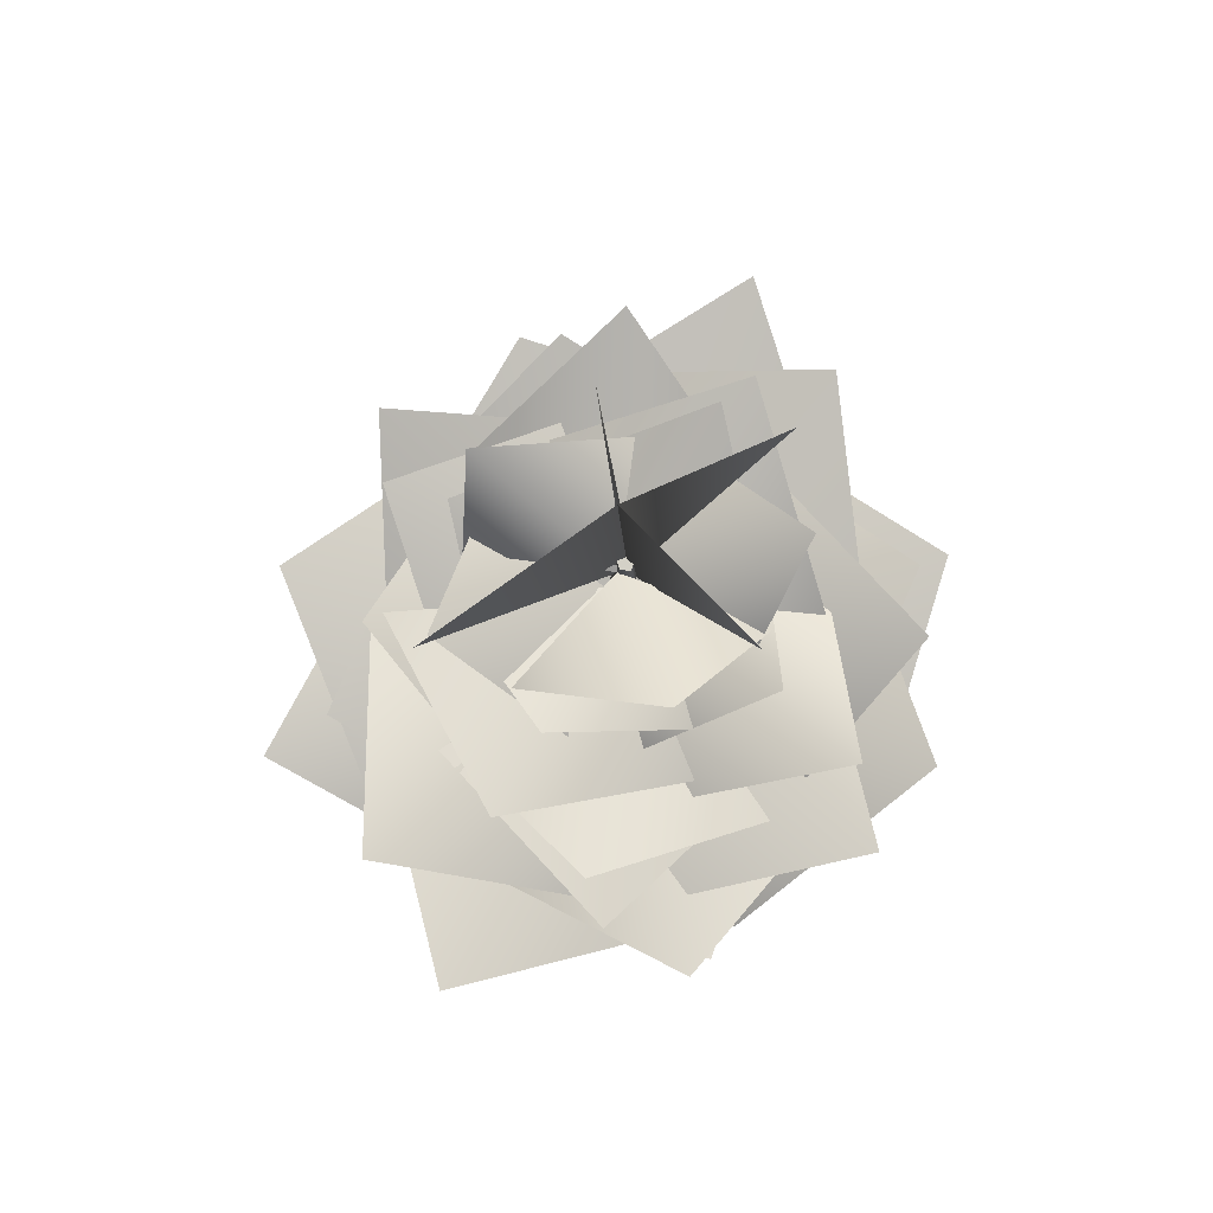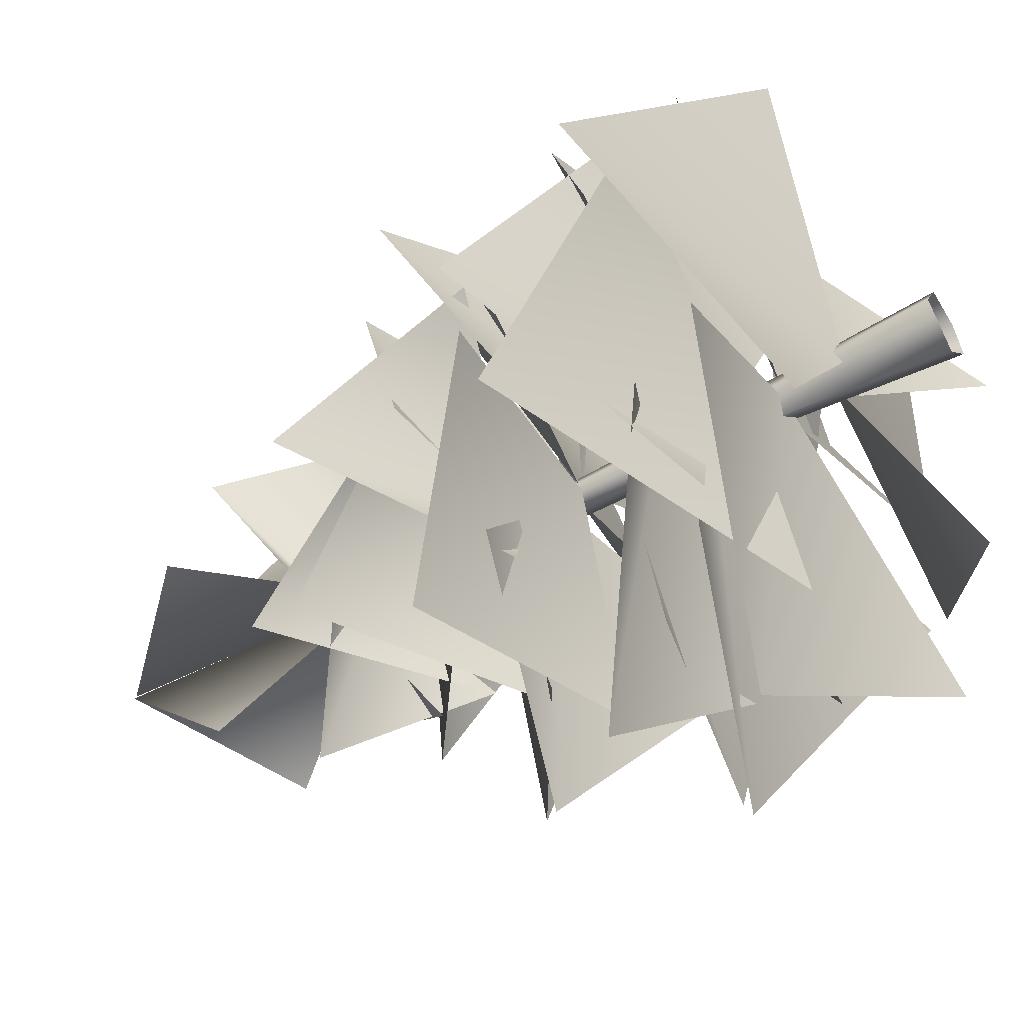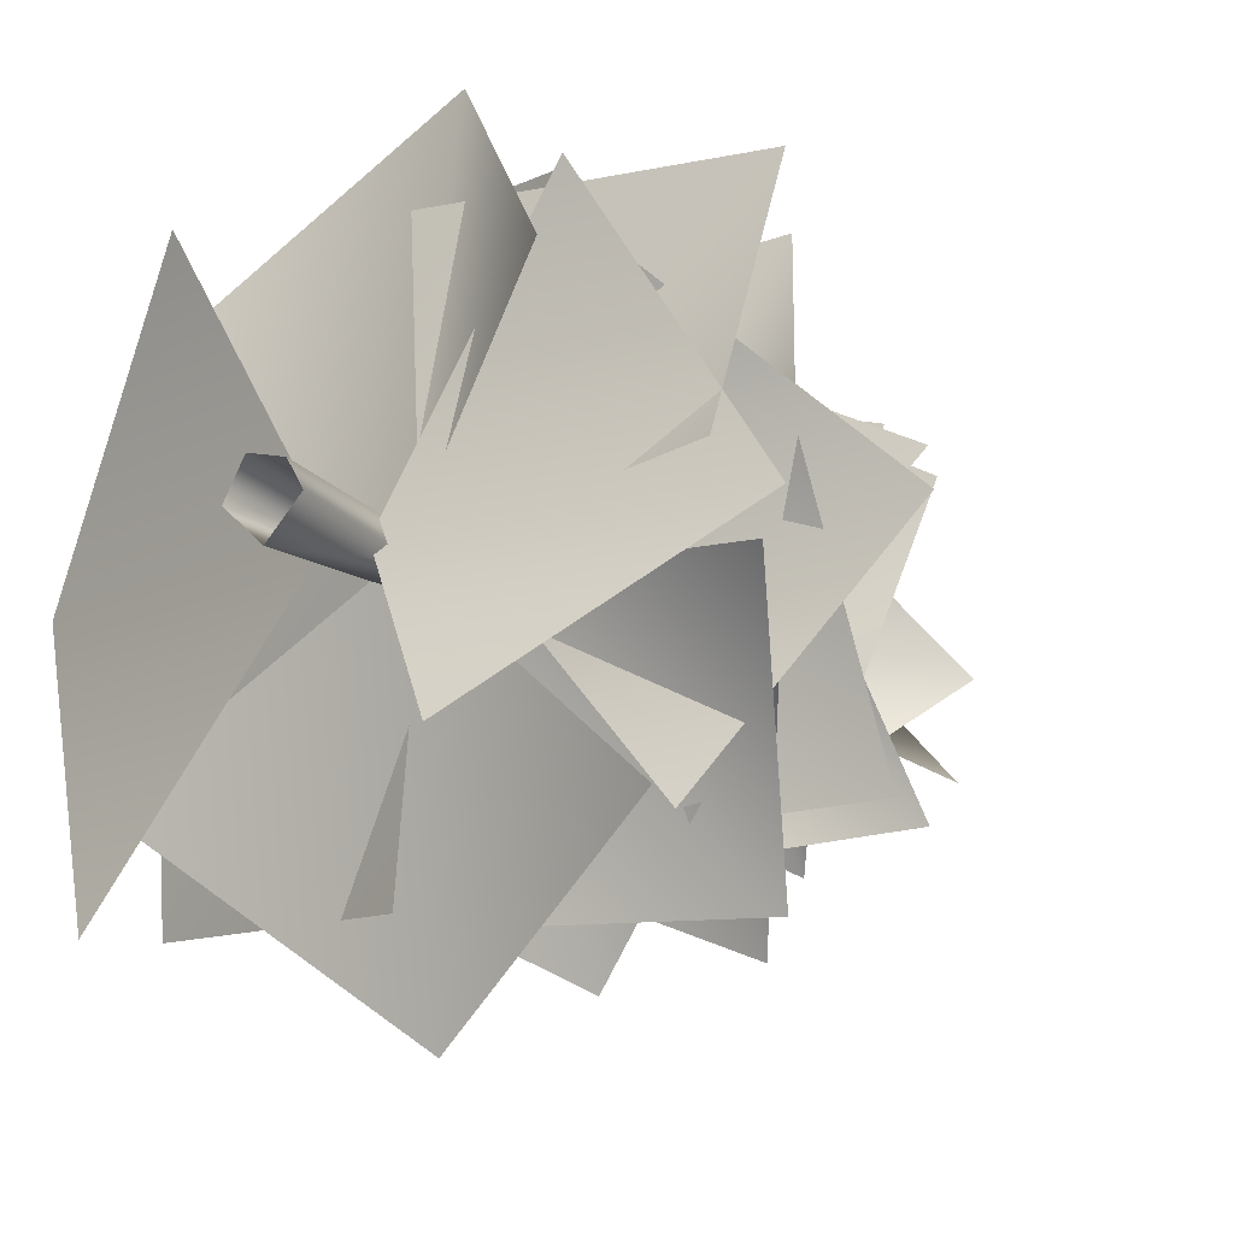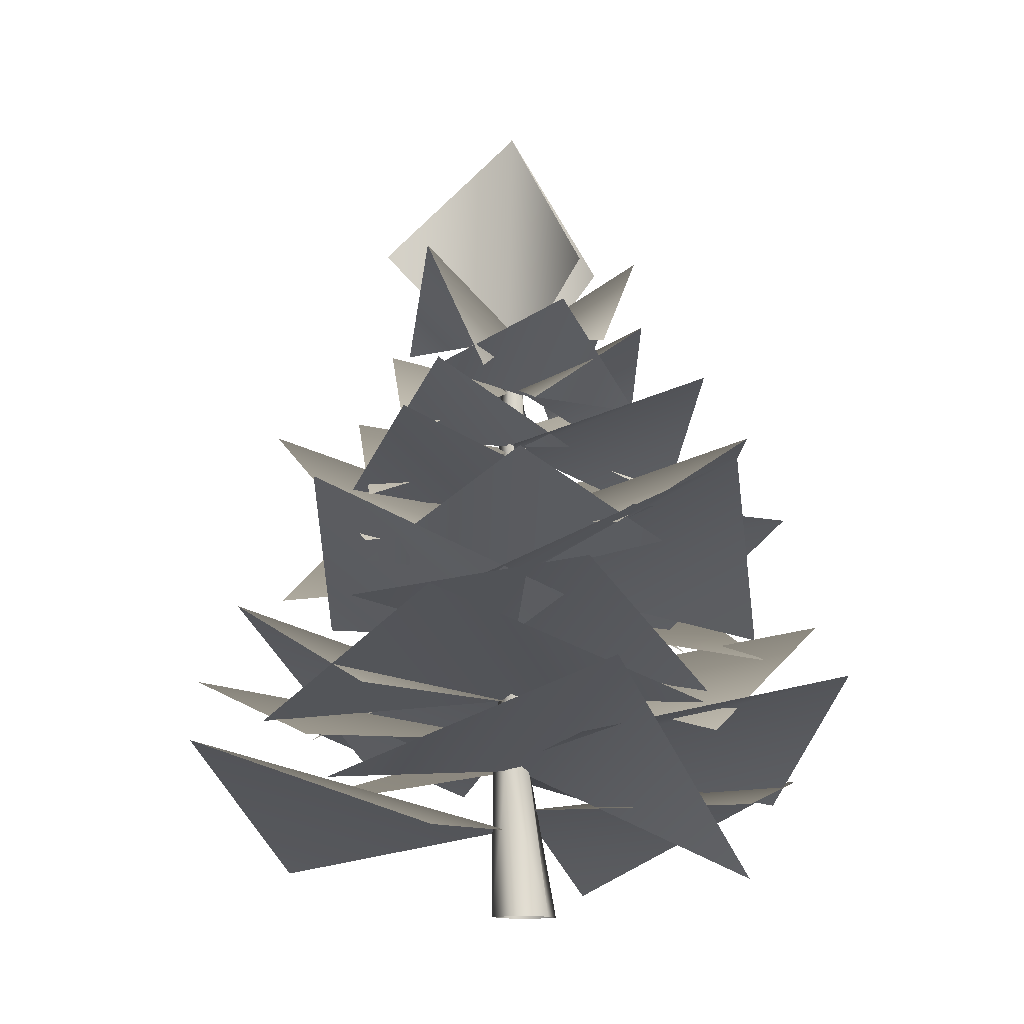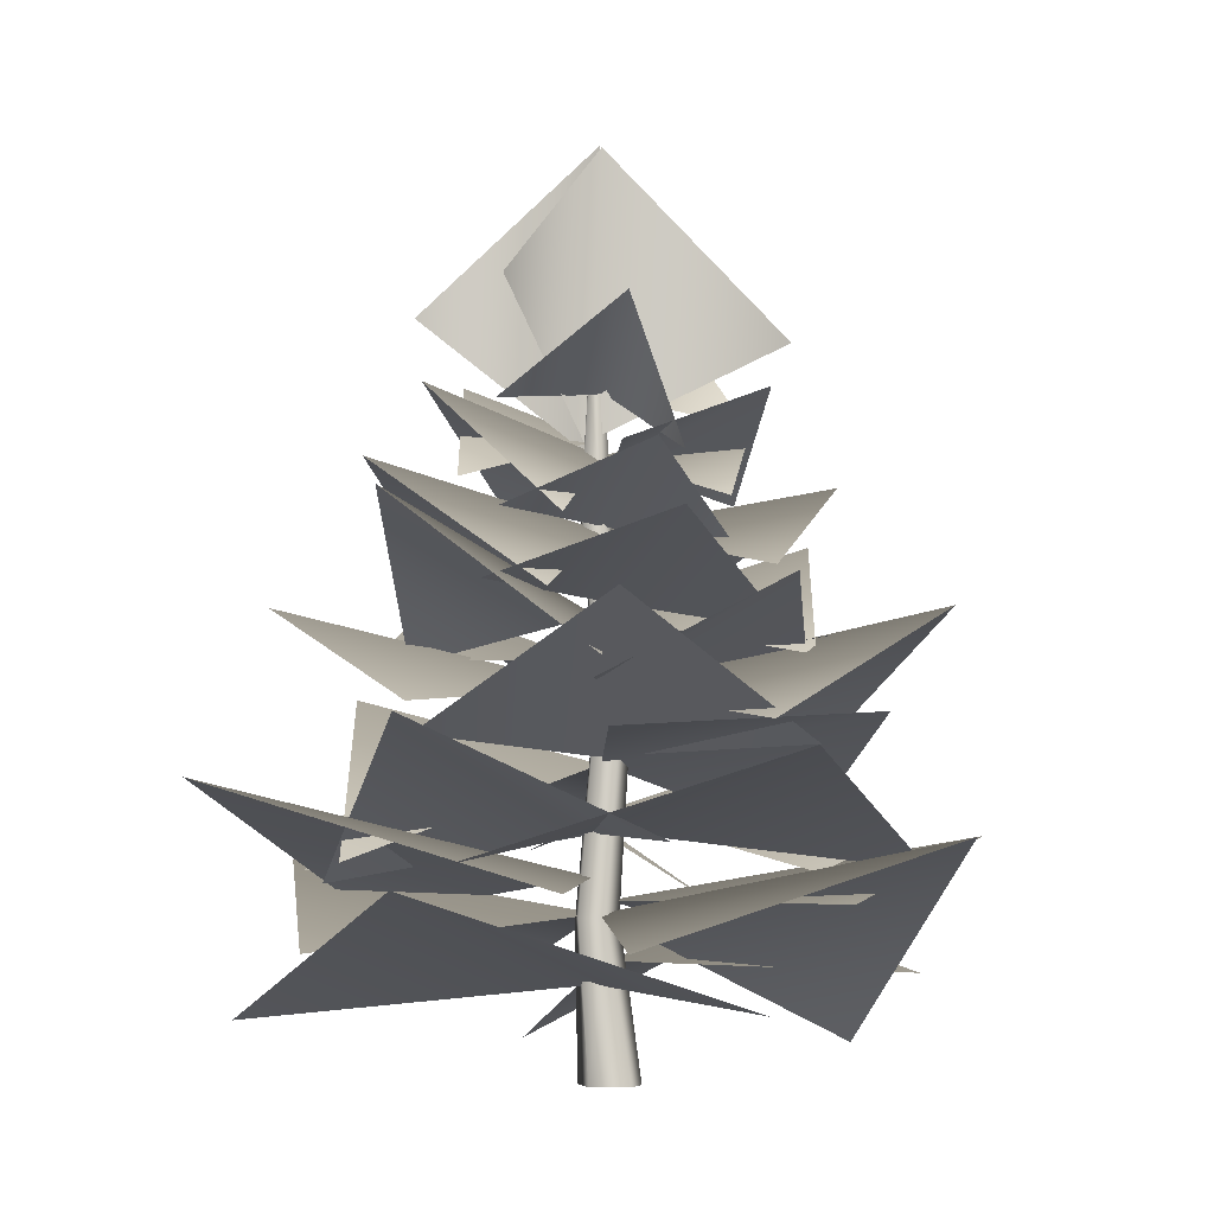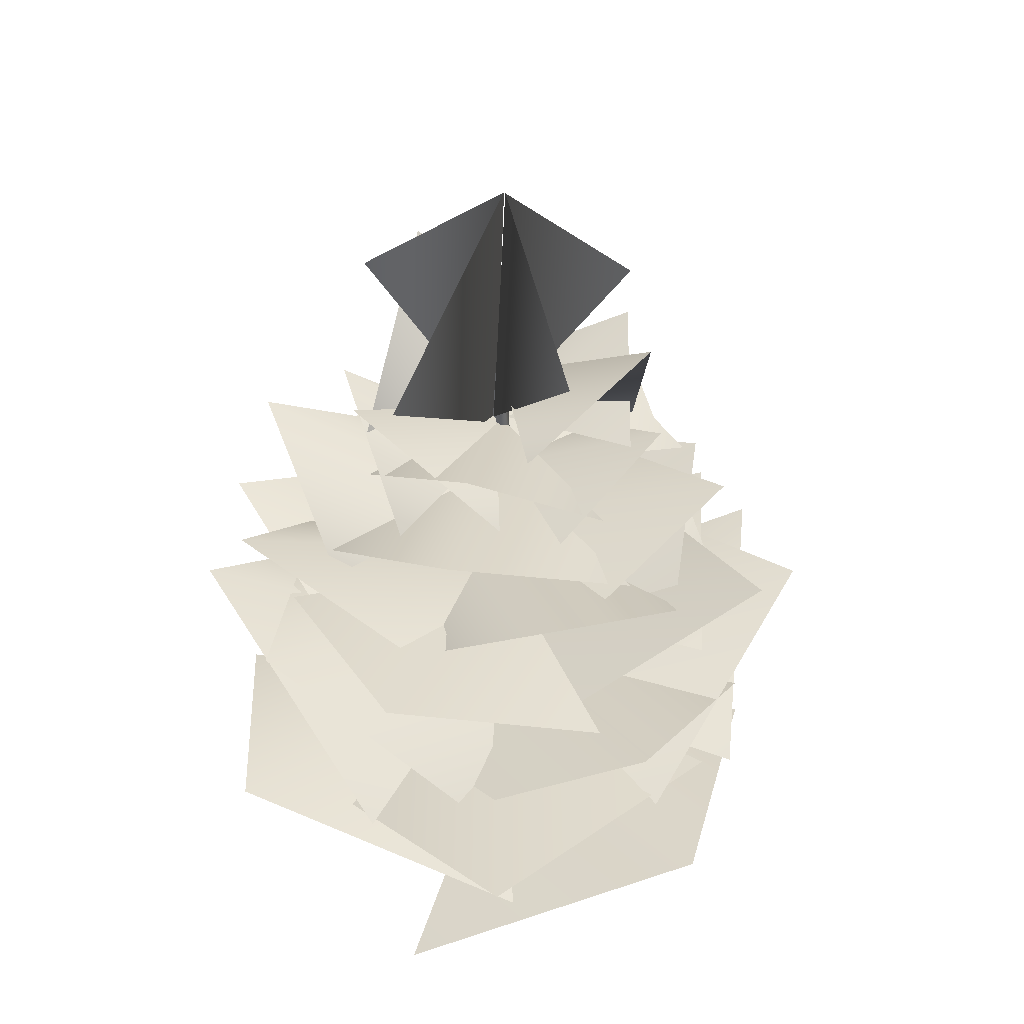
<metadata>
{"format":"obj","ext":"obj","renderer":"f3d","projection":"perspective","resolution":1024,"background":"white","views":[{"elev":79.8,"azim":73.3,"up":"+Y"},{"elev":-49.3,"azim":-57.9,"up":"+Z"},{"elev":-13.5,"azim":34.3,"up":"+Z"},{"elev":-12.9,"azim":-14.4,"up":"+Y"},{"elev":-5.8,"azim":-60.6,"up":"+Y"},{"elev":44.9,"azim":-126.4,"up":"+Y"}]}
</metadata>
<code>
g unnamed_object1_nadel_unnamed_object1_nadel
v 0.2447 6.079 1.854
v -0.008436 8.05 0.04968
v -0.02906 5.29 -0.12
v -1.363 6.64 -0.1847
v 0.0675 0.97 -2.491
v -3.065 2.17 -2.31
v 0.002814 1.33 -0.05625
v -2.362 1.18 1.023
v -2.663 1.42 0.1097
v -1.552 2.38 2.943
v 0.04125 1.75 -0.005628
v 1.211 1.39 2.721
v 0.04125 1.09 2.528
v 2.753 1.72 2.618
v 0.135 1.12 0.03469
v 2.801 0.67 0.3038
v 2.947 1.06 -0.3075
v 2.137 2.65 -2.481
v 0.03281 1.75 -0.01125
v -1.046 1.39 -2.498
v 1.552 1.21 2.089
v 3.344 2.62 0.3178
v 0.15 1.93 0.005622
v 1.919 1.6 -1.873
v 2.415 1.9 -1.061
v 0.3141 3.04 -2.854
v 0.09094 2.35 -0.01875
v -1.877 1.45 -1.519
v -1.141 1.27 -2.212
v -2.903 2.68 -0.2897
v -0.009372 1.72 -0.0075
v -1.958 1.6 1.81
v -1.982 2.56 1.233
v 0.02906 2.74 2.875
v 0.1013 2.35 -0.01781
v 1.86 1.69 1.12
v 1.766 3.43 0.48
v 2.096 4.72 -1.56
v 0.08625 4.06 -0.03
v 0.4163 3.64 -1.86
v 0.6262 3.79 -1.77
v -1.384 5.11 -1.65
v 0.02625 4.48 0.03
v -1.654 3.79 0.45
v -1.774 3.88 -0.15
v -1.564 4.42 1.74
v -0.03375 3.82 0.09
v 0.5363 3.52 1.68
v -0.5138 4 2.07
v 1.646 4.96 1.65
v 0.02625 4.48 0.03
v 1.736 3.88 -0.18
v 1.795 0.46 2.374
v 3.18 0.97 -0
v 0.1209 0.58 -0
v 1.206 -0.2 -1.514
v 2.375 0.64 -1.905
v 0.06 1.51 -3.409
v 0.06 1 -0.01969
v -2.353 0.67 -1.584
v -1.924 0.07 -2.614
v -3.398 1.21 0.02906
v -0.03937 0.37 -0
v -1.394 0.19 2.414
v -2.243 0.7 1.565
v 0.07031 1.66 3.639
v 0.07031 1 -0.01875
v 2.065 -0.2 1.545
v 2.2 2.47 -0.765
v 1.111 4.03 -2.568
v 0.03375 3.28 -0.06844
v -1.219 3.28 -1.585
v -0.7716 3.25 -1.533
v -2.437 4.66 -0.7931
v -0.004686 3.7 -0.01875
v -1.805 3.16 1.075
v -1.774 2.98 0.9684
v -0.4997 3.94 2.272
v -0.01969 3.07 0.08156
v 1.203 3.22 1.538
v 0.615 3.31 1.904
v 2.341 4.51 1.014
v -0.000936 3.7 -0.02813
v 2.242 3.49 -0.7528
v -0.5306 6.52 -1.662
v -0.01031 8.07 0.03375
v -0.0075 5.17 -0.07781
v 1.193 6.84 -0.8128
v 1.368 4.12 0.2662
v 1.373 5.41 -1.024
v 0.1125 4.75 -0.045
v -0.07969 4.33 -1.352
v 0.7425 4.48 -1.185
v -1.087 5.8 -1.215
v 0.0525 5.17 0.01406
v -1.267 4.48 0.3741
v -1.337 4.57 -0.2362
v -1.098 5.11 1.229
v -0.006564 4.51 0.07406
v 0.2794 4.21 1.325
v -0.1191 4.69 1.432
v 1.163 5.65 1.04
v 1.395 4.57 -0.3366
v 1.168 4.69 -0.7013
v 0.2587 5.98 -1.617
v 0.05906 5.32 -0.03375
v -1.09 4.9 -0.8213
v -1.05 5.59 -0.4453
v -1.165 6.4 0.9759
v 0.05906 5.74 0.04969
v -0.6188 5.05 1.237
v -1.07 5.11 0.855
v 0.1041 5.68 1.723
v 0.05906 5.08 0.135
v 1.147 4.78 0.8156
v 0.7003 5.44 1.174
v 1.42 6.73 -0.009379
v 0.7903 5.02 -1.147
v 2.527 2.14 0.8681
v 2.769 3.04 -1.67
v 0.05719 2.62 -0.03469
v 0.2644 2.41 -1.858
v 0.8381 3.13 -2.162
v -1.55 3.76 -2.555
v -0.004686 3.04 -0.0225
v -2.398 2.8 -0.4997
v -1.801 2.56 -0.8287
v -2.435 3.67 1.589
v -0.08156 2.41 0.045
v -0.04875 2.47 2.258
v -0.84 2.65 2.202
v 1.548 3.79 2.865
v 0.00375 3.04 -0.02625
v 2.427 2.35 0.87
v 0.7603 3.49 1.946
v 2.747 3.64 0.975
v 0.09 3.13 -0
v 1.75 2.44 -0.9197
v 0.0525 5.17 0.01406
v 0.05906 5.74 0.04969
f 2 3 1
f 2 4 3
f 6 7 5
f 6 8 7
f 10 11 9
f 10 12 11
f 14 15 13
f 14 16 15
f 18 19 17
f 18 20 19
f 22 23 21
f 22 24 23
f 26 27 25
f 26 28 27
f 30 31 29
f 30 32 31
f 34 35 33
f 34 36 35
f 38 39 37
f 38 40 39
f 42 43 41
f 42 44 43
f 46 47 45
f 46 48 47
f 50 51 49
f 50 52 51
f 54 55 53
f 54 56 55
f 58 59 57
f 58 60 59
f 62 63 61
f 62 64 63
f 66 67 65
f 66 68 67
f 70 71 69
f 70 72 71
f 74 75 73
f 74 76 75
f 78 79 77
f 78 80 79
f 82 83 81
f 82 84 83
f 86 87 85
f 86 88 87
f 90 91 89
f 90 92 91
f 94 139 93
f 96 139 94
f 98 99 97
f 98 100 99
f 101 102 95
f 102 103 95
f 105 106 104
f 105 107 106
f 109 140 108
f 111 140 109
f 113 114 112
f 113 115 114
f 116 117 110
f 117 118 110
f 120 121 119
f 120 122 121
f 124 125 123
f 124 126 125
f 128 129 127
f 128 130 129
f 132 133 131
f 132 134 133
f 136 137 135
f 136 138 137
g unnamed_object1_stamm_stamm.jpg_unnamed_object1_stamm_stamm.jpg
v 0.3159 -0.5309 0.2822
v 0.1509 0.9634 0.1434
v -0.1013 0.9634 0.1434
v -0.03094 -0.5309 0.3684
v 0.2466 3.058 0.2278
v 0.0375 3.058 0.2278
v 0.1181 4.673 0.08437
v -0.06844 4.673 0.08437
v 0.07219 5.868 0.02906
v -0.0225 5.868 0.02906
v 0.1416 -0.5309 -0.2859
v 0.2297 0.9634 -0.09656
v 0.4659 -0.5309 0.03844
v 0.02437 0.9634 -0.2456
v 0.1425 3.058 -0.09281
v 0.3113 3.058 0.02906
v 0.02437 4.673 -0.2034
v 0.1762 4.673 -0.09281
v 0.02437 5.868 -0.1181
v 0.1022 5.868 -0.06188
v 0.07219 5.868 0.02906
v -0.2241 -0.5309 0.03844
v -0.18 0.9634 -0.09656
v -0.05062 3.058 0.02906
v -0.1266 4.673 -0.09281
v -0.0525 5.868 -0.06188
v 0.1022 5.868 -0.06188
v 0.02437 5.868 -0.1181
v -0.0525 5.868 -0.06188
v -0.0225 5.868 0.02906
v 0.07219 5.868 0.02906
f 141 152 142
f 141 153 152
f 142 143 141
f 142 145 143
f 142 152 145
f 143 144 141
f 143 162 144
f 143 163 162
f 143 164 163
f 145 146 143
f 145 148 146
f 145 158 147
f 146 164 143
f 147 148 145
f 147 149 148
f 148 164 146
f 148 165 164
f 148 166 165
f 149 150 148
f 150 166 148
f 151 154 152
f 151 162 154
f 152 153 151
f 152 156 145
f 154 155 152
f 154 164 155
f 155 156 152
f 155 158 156
f 155 164 157
f 156 158 145
f 157 158 155
f 157 159 158
f 157 166 159
f 158 171 147
f 159 160 158
f 160 171 158
f 162 163 154
f 163 164 154
f 164 165 157
f 165 166 157
f 167 169 161
f 168 169 167
f 169 170 161

</code>
